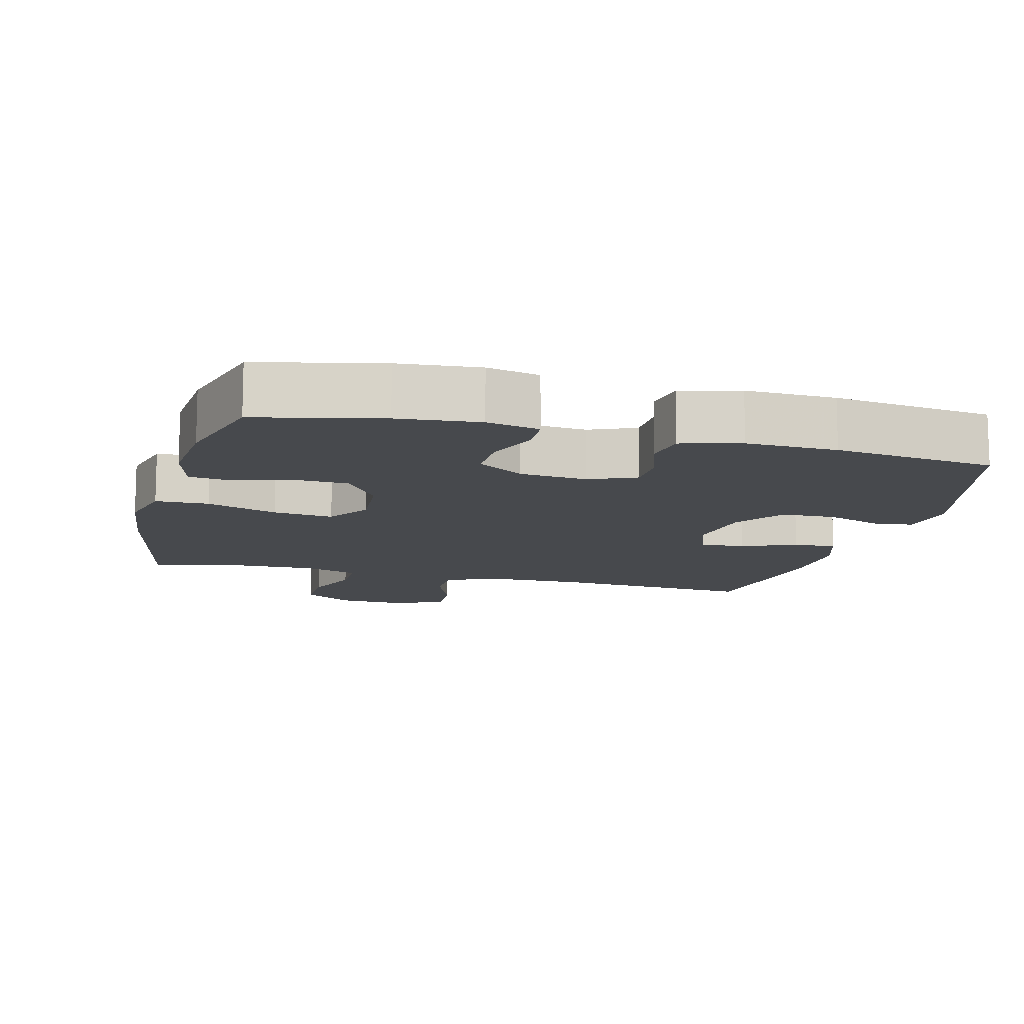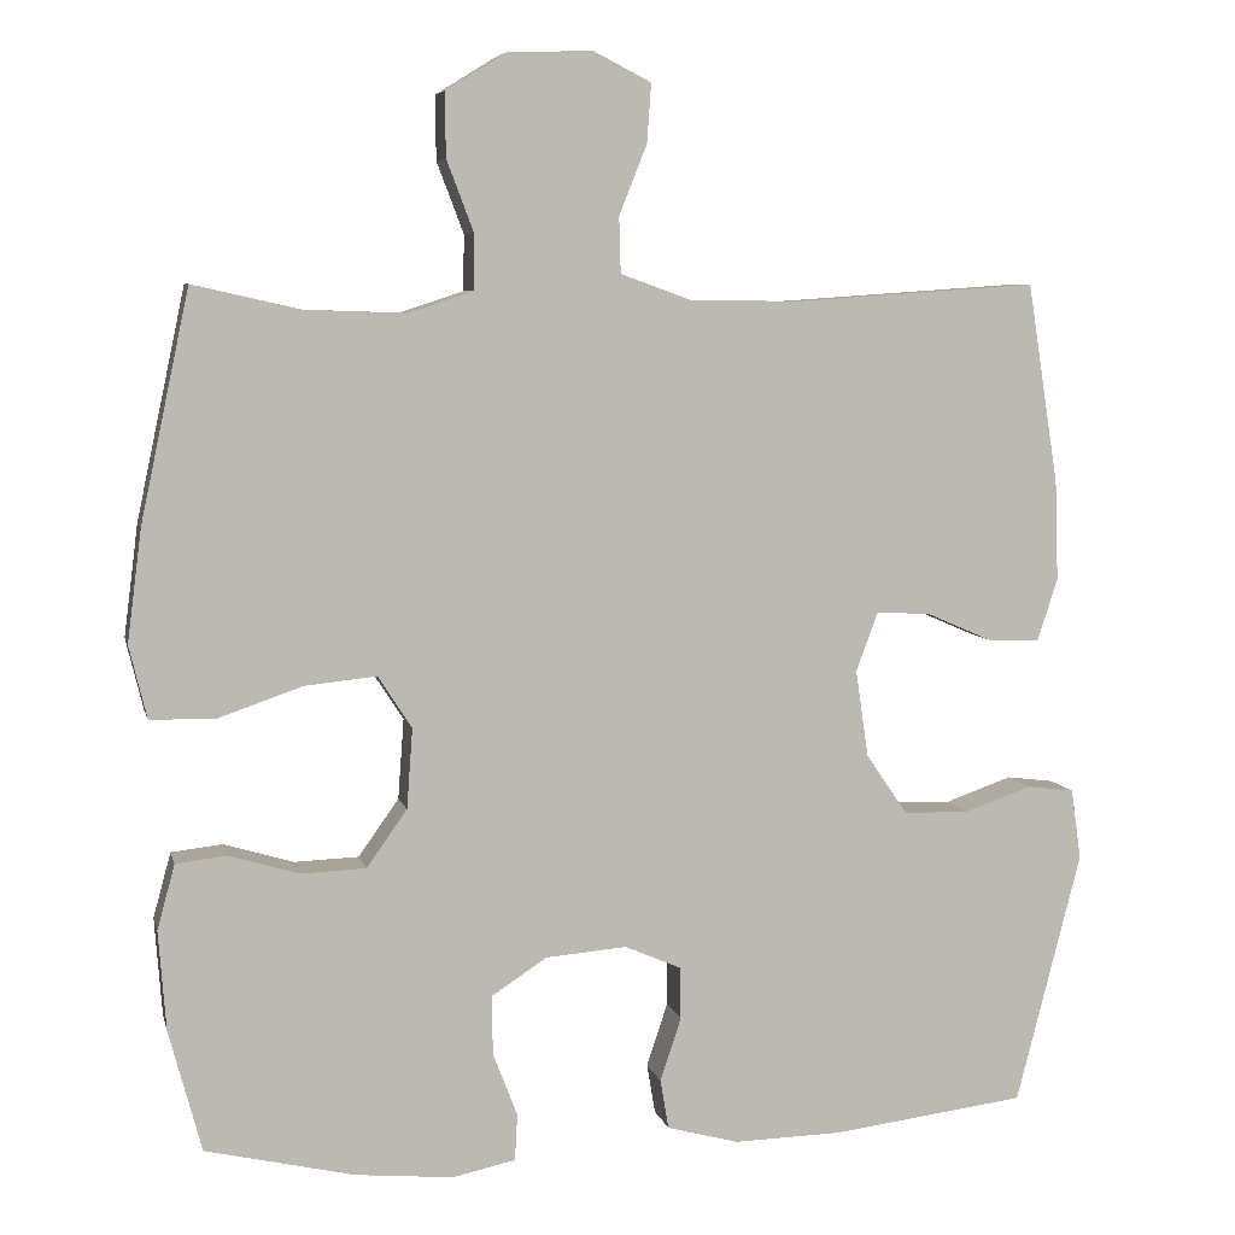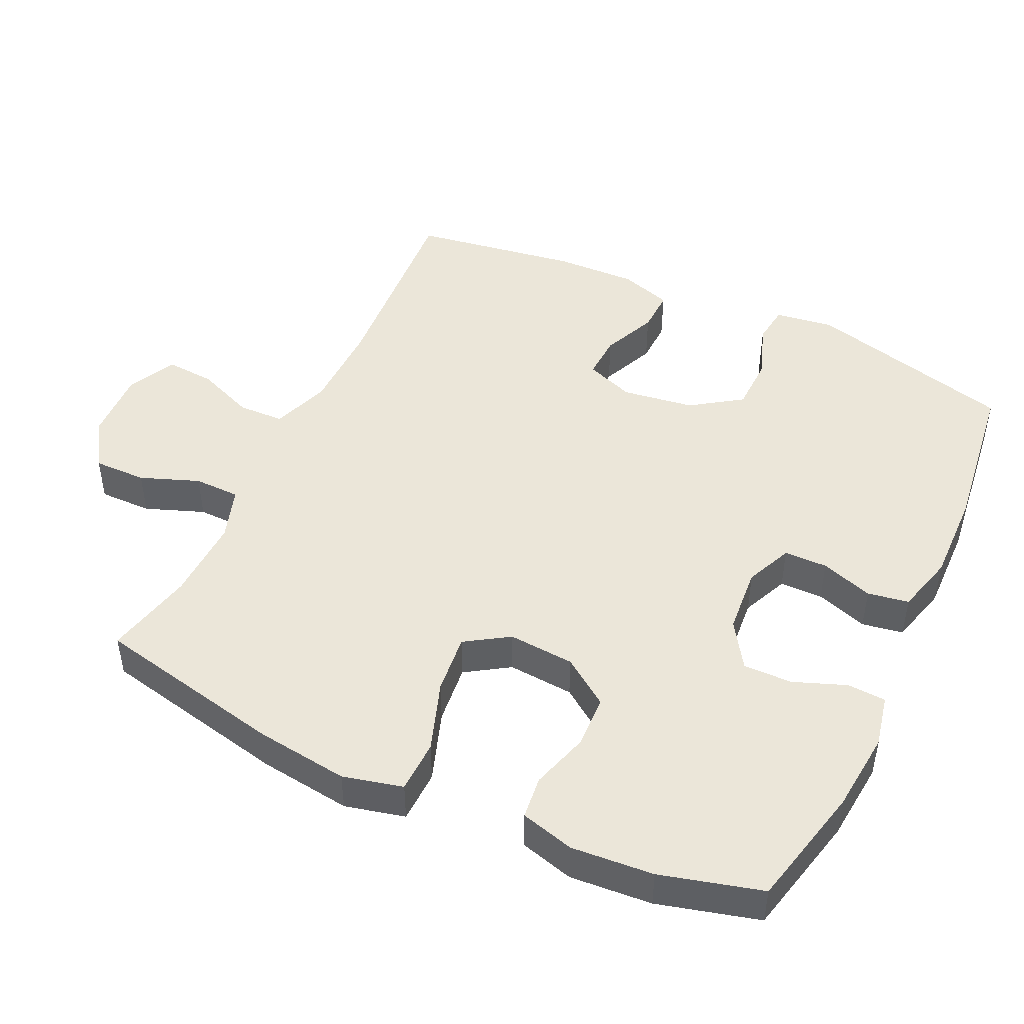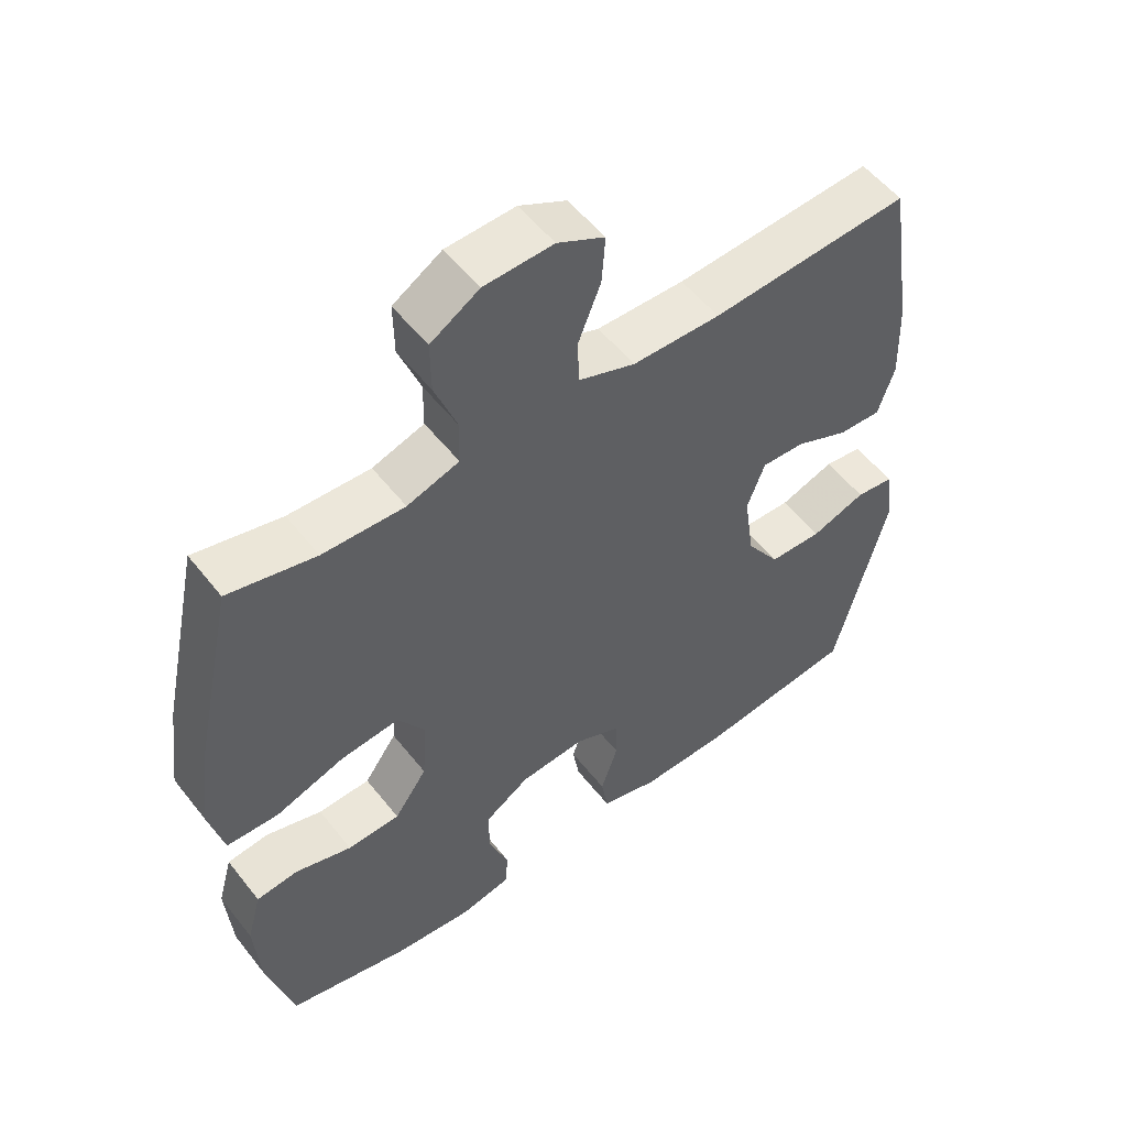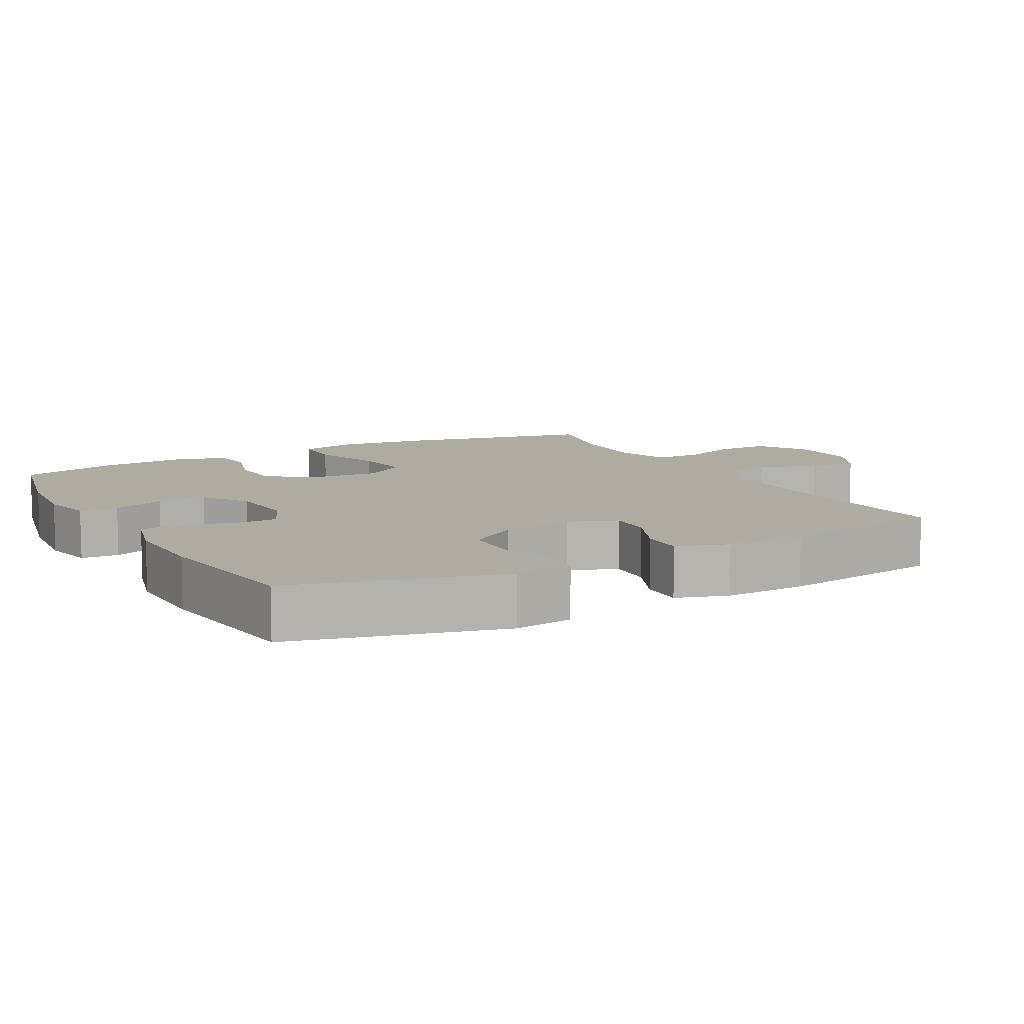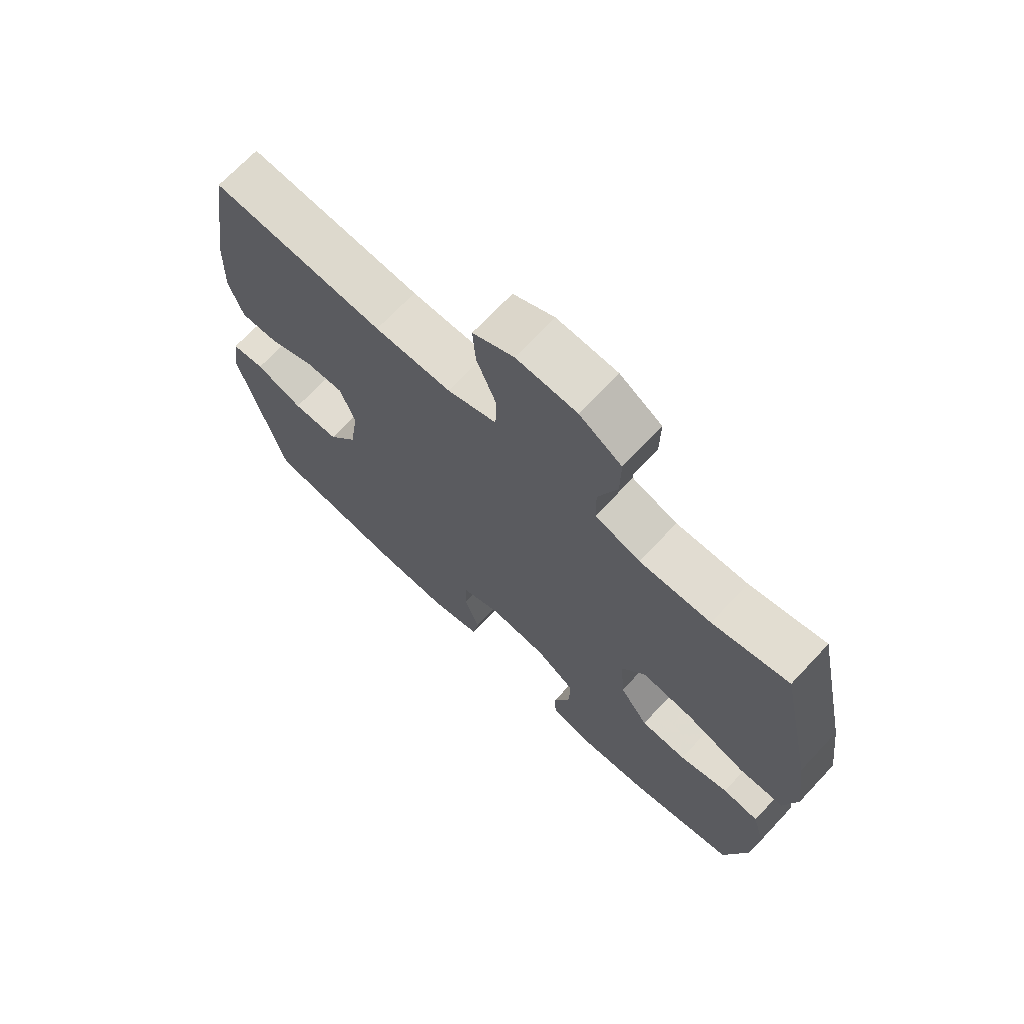
<metadata>
{"format":"obj","ext":"obj","renderer":"f3d","projection":"perspective","resolution":1024,"background":"white","views":[{"elev":-12.1,"azim":165.2,"up":"+Y"},{"elev":6.5,"azim":167.3,"up":"+Z"},{"elev":47.0,"azim":115.2,"up":"+Y"},{"elev":53.9,"azim":142.7,"up":"+Z"},{"elev":9.8,"azim":-118.7,"up":"+Y"},{"elev":69.8,"azim":43.2,"up":"+Z"}]}
</metadata>
<code>
v 0.5 0.07 0.5
v 0.558 0.07 0.227
v 0.575 0.07 0.094
v 0.554 0.07 0.008
v 0.478 0.07 0.006
v 0.377 0.07 0.041
v 0.291 0.07 0.05
v 0.251 0.07 -0.012
v 0.258 0.07 -0.107
v 0.306 0.07 -0.175
v 0.383 0.07 -0.178
v 0.466 0.07 -0.153
v 0.527 0.07 -0.16
v 0.548 0.07 -0.237
v 0.539 0.07 -0.355
v 0.5 0.07 -0.5
v 0.323 0.07 -0.541
v 0.207 0.07 -0.552
v 0.132 0.07 -0.536
v 0.129 0.07 -0.481
v 0.158 0.07 -0.405
v 0.159 0.07 -0.335
v 0.093 0.07 -0.292
v -0.003 0.07 -0.284
v -0.07 0.07 -0.313
v -0.071 0.07 -0.375
v -0.046 0.07 -0.45
v -0.056 0.07 -0.509
v -0.141 0.07 -0.532
v -0.27 0.07 -0.529
v -0.5 0.07 -0.5
v -0.577 0.07 -0.201
v -0.565 0.07 -0.117
v -0.509 0.07 -0.11
v -0.429 0.07 -0.138
v -0.351 0.07 -0.136
v -0.302 0.07 -0.064
v -0.287 0.07 0.039
v -0.313 0.07 0.109
v -0.377 0.07 0.106
v -0.455 0.07 0.072
v -0.517 0.07 0.07
v -0.541 0.07 0.144
v -0.537 0.07 0.262
v -0.5 0.07 0.5
v -0.209 0.07 0.48
v -0.08 0.07 0.482
v 0.003 0.07 0.512
v 0.005 0.07 0.578
v -0.028 0.07 0.661
v -0.033 0.07 0.731
v 0.036 0.07 0.766
v 0.137 0.07 0.762
v 0.208 0.07 0.718
v 0.207 0.07 0.642
v 0.175 0.07 0.558
v 0.176 0.07 0.492
v 0.252 0.07 0.467
v 0.372 0.07 0.471
v 0.5 0 0.5
v 0.558 0 0.227
v 0.575 0 0.094
v 0.554 0 0.008
v 0.478 0 0.006
v 0.377 0 0.041
v 0.291 0 0.05
v 0.251 0 -0.012
v 0.258 0 -0.107
v 0.306 0 -0.175
v 0.383 0 -0.178
v 0.466 0 -0.153
v 0.527 0 -0.16
v 0.548 0 -0.237
v 0.539 0 -0.355
v 0.5 0 -0.5
v 0.323 0 -0.541
v 0.207 0 -0.552
v 0.132 0 -0.536
v 0.129 0 -0.481
v 0.158 0 -0.405
v 0.159 0 -0.335
v 0.093 0 -0.292
v -0.003 0 -0.284
v -0.07 0 -0.313
v -0.071 0 -0.375
v -0.046 0 -0.45
v -0.056 0 -0.509
v -0.141 0 -0.532
v -0.27 0 -0.529
v -0.5 0 -0.5
v -0.577 0 -0.201
v -0.565 0 -0.117
v -0.509 0 -0.11
v -0.429 0 -0.138
v -0.351 0 -0.136
v -0.302 0 -0.064
v -0.287 0 0.039
v -0.313 0 0.109
v -0.377 0 0.106
v -0.455 0 0.072
v -0.517 0 0.07
v -0.541 0 0.144
v -0.537 0 0.262
v -0.5 0 0.5
v -0.209 0 0.48
v -0.08 0 0.482
v 0.003 0 0.512
v 0.005 0 0.578
v -0.028 0 0.661
v -0.033 0 0.731
v 0.036 0 0.766
v 0.137 0 0.762
v 0.208 0 0.718
v 0.207 0 0.642
v 0.175 0 0.558
v 0.176 0 0.492
v 0.252 0 0.467
v 0.372 0 0.471
f 54 55 56
f 53 54 56
f 52 53 56
f 51 52 56
f 50 51 56
f 49 50 56
f 48 49 56 57
f 47 48 57 58
f 44 45 46
f 43 44 46
f 42 43 46
f 41 42 46
f 40 41 46
f 46 47 58
f 40 46 58
f 39 40 58
f 33 34 35
f 32 33 35
f 31 32 35
f 30 31 35
f 29 30 35
f 28 29 35
f 27 28 35
f 26 27 35
f 25 26 35 36
f 24 25 36 37
f 19 20 21
f 18 19 21
f 17 18 21
f 16 17 21
f 15 16 21
f 14 15 21
f 13 14 21
f 12 13 21
f 11 12 21
f 10 11 21 22
f 9 10 22 23
f 4 5 6
f 3 4 6
f 2 3 6
f 1 2 6
f 59 1 6
f 59 6 7
f 59 7 8
f 58 59 8
f 39 58 8
f 38 39 8
f 24 37 38
f 23 24 38
f 9 23 38
f 8 9 38
f 115 114 113
f 115 113 112
f 115 112 111
f 115 111 110
f 115 110 109
f 115 109 108
f 116 115 108 107
f 117 116 107 106
f 105 104 103
f 105 103 102
f 105 102 101
f 105 101 100
f 105 100 99
f 117 106 105
f 117 105 99
f 117 99 98
f 94 93 92
f 94 92 91
f 94 91 90
f 94 90 89
f 94 89 88
f 94 88 87
f 94 87 86
f 94 86 85
f 95 94 85 84
f 96 95 84 83
f 80 79 78
f 80 78 77
f 80 77 76
f 80 76 75
f 80 75 74
f 80 74 73
f 80 73 72
f 80 72 71
f 80 71 70
f 81 80 70 69
f 82 81 69 68
f 65 64 63
f 65 63 62
f 65 62 61
f 65 61 60
f 65 60 118
f 66 65 118
f 67 66 118
f 67 118 117
f 67 117 98
f 67 98 97
f 97 96 83
f 97 83 82
f 97 82 68
f 97 68 67
f 1 60 61 2
f 2 61 62 3
f 3 62 63 4
f 4 63 64 5
f 5 64 65 6
f 6 65 66 7
f 7 66 67 8
f 8 67 68 9
f 9 68 69 10
f 10 69 70 11
f 11 70 71 12
f 12 71 72 13
f 13 72 73 14
f 14 73 74 15
f 15 74 75 16
f 16 75 76 17
f 17 76 77 18
f 18 77 78 19
f 19 78 79 20
f 20 79 80 21
f 21 80 81 22
f 22 81 82 23
f 23 82 83 24
f 24 83 84 25
f 25 84 85 26
f 26 85 86 27
f 27 86 87 28
f 28 87 88 29
f 29 88 89 30
f 30 89 90 31
f 31 90 91 32
f 32 91 92 33
f 33 92 93 34
f 34 93 94 35
f 35 94 95 36
f 36 95 96 37
f 37 96 97 38
f 38 97 98 39
f 39 98 99 40
f 40 99 100 41
f 41 100 101 42
f 42 101 102 43
f 43 102 103 44
f 44 103 104 45
f 45 104 105 46
f 46 105 106 47
f 47 106 107 48
f 48 107 108 49
f 49 108 109 50
f 50 109 110 51
f 51 110 111 52
f 52 111 112 53
f 53 112 113 54
f 54 113 114 55
f 55 114 115 56
f 56 115 116 57
f 57 116 117 58
f 58 117 118 59
f 59 118 60 1

</code>
